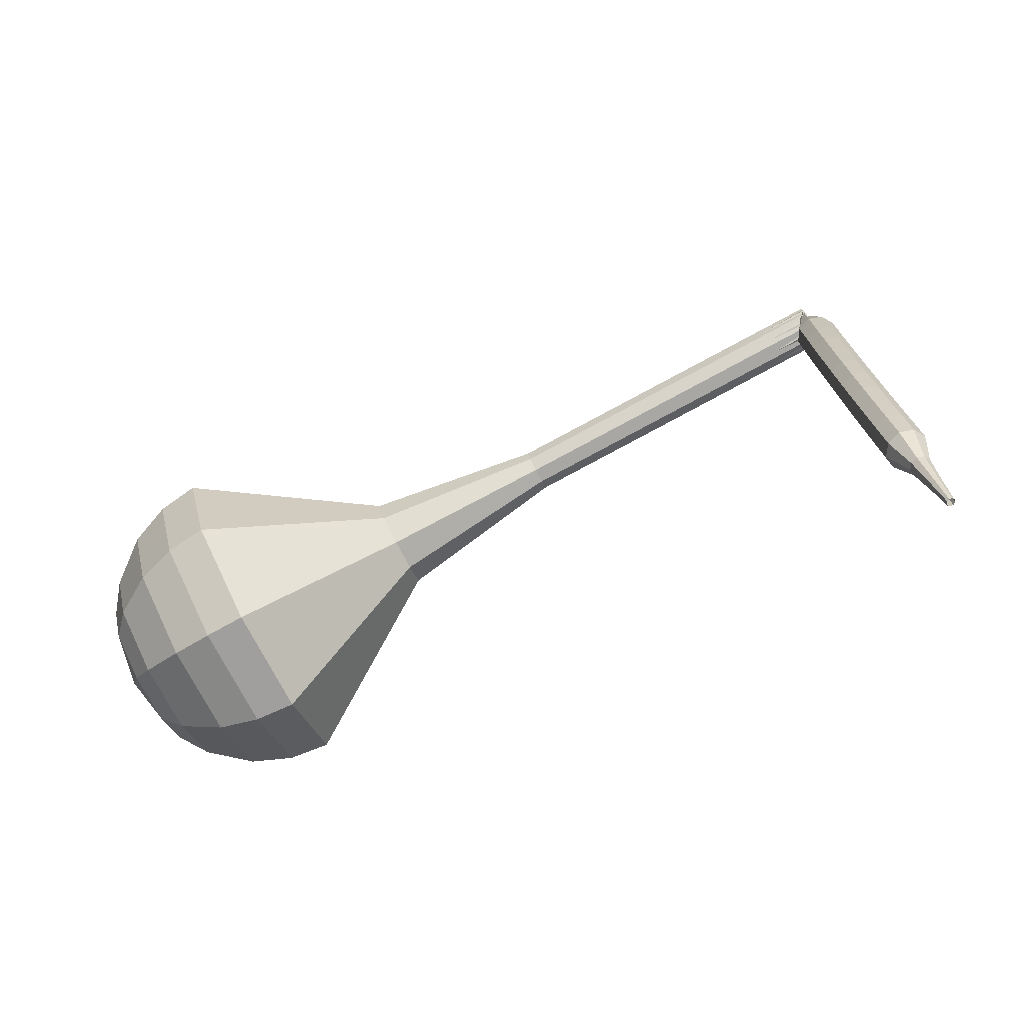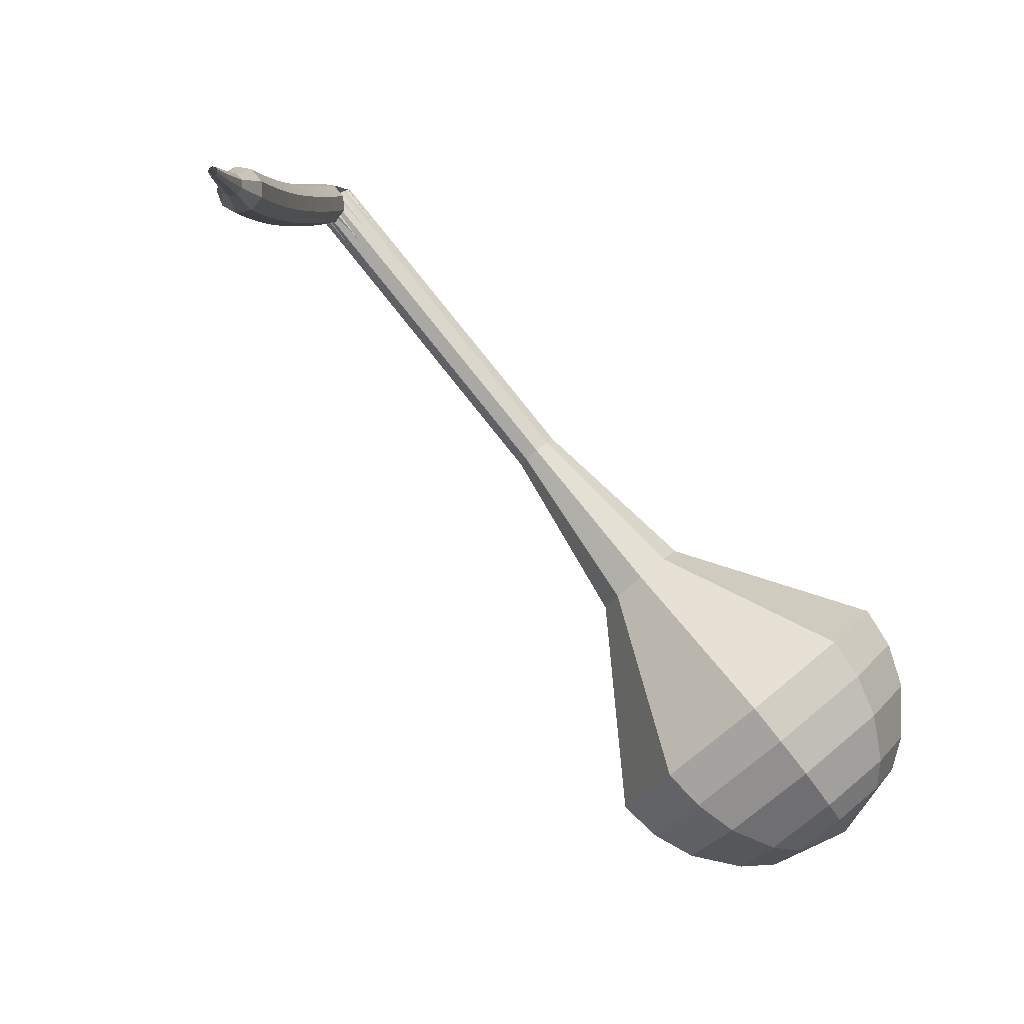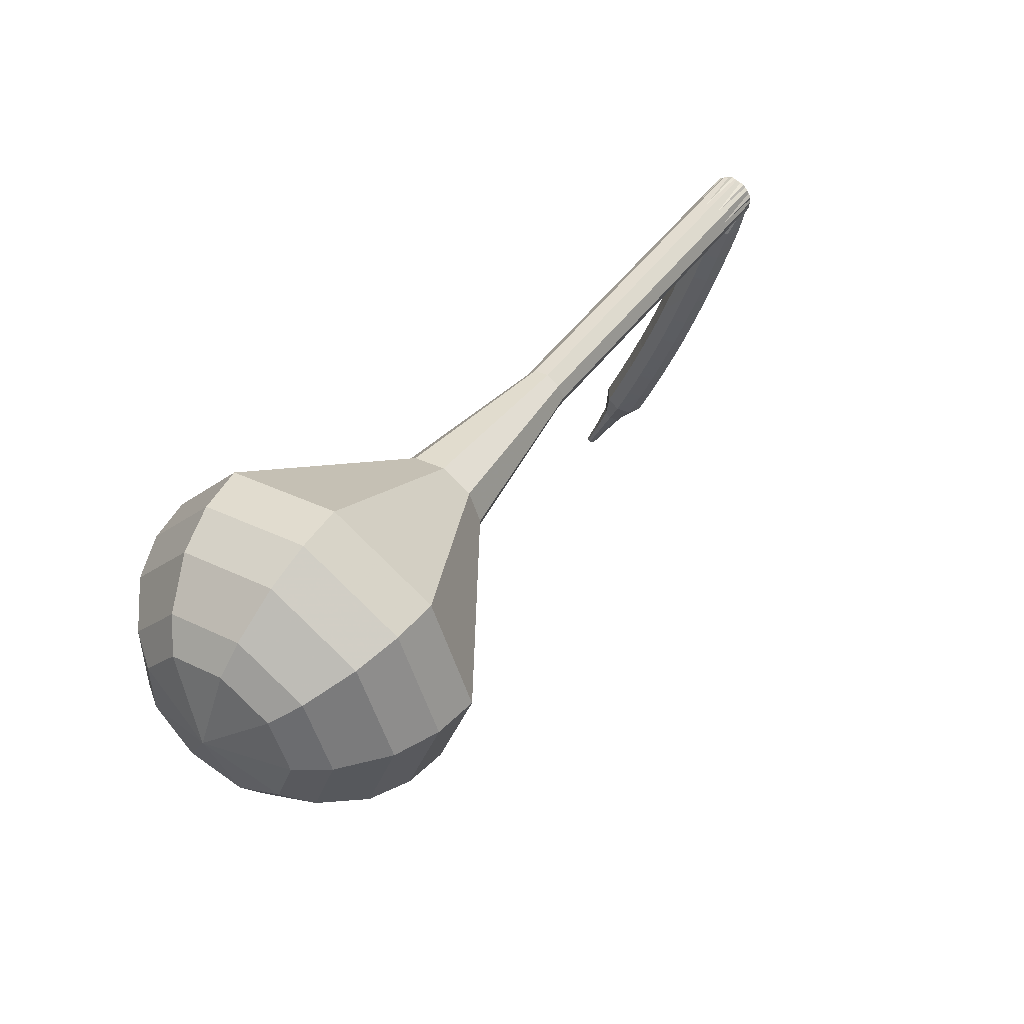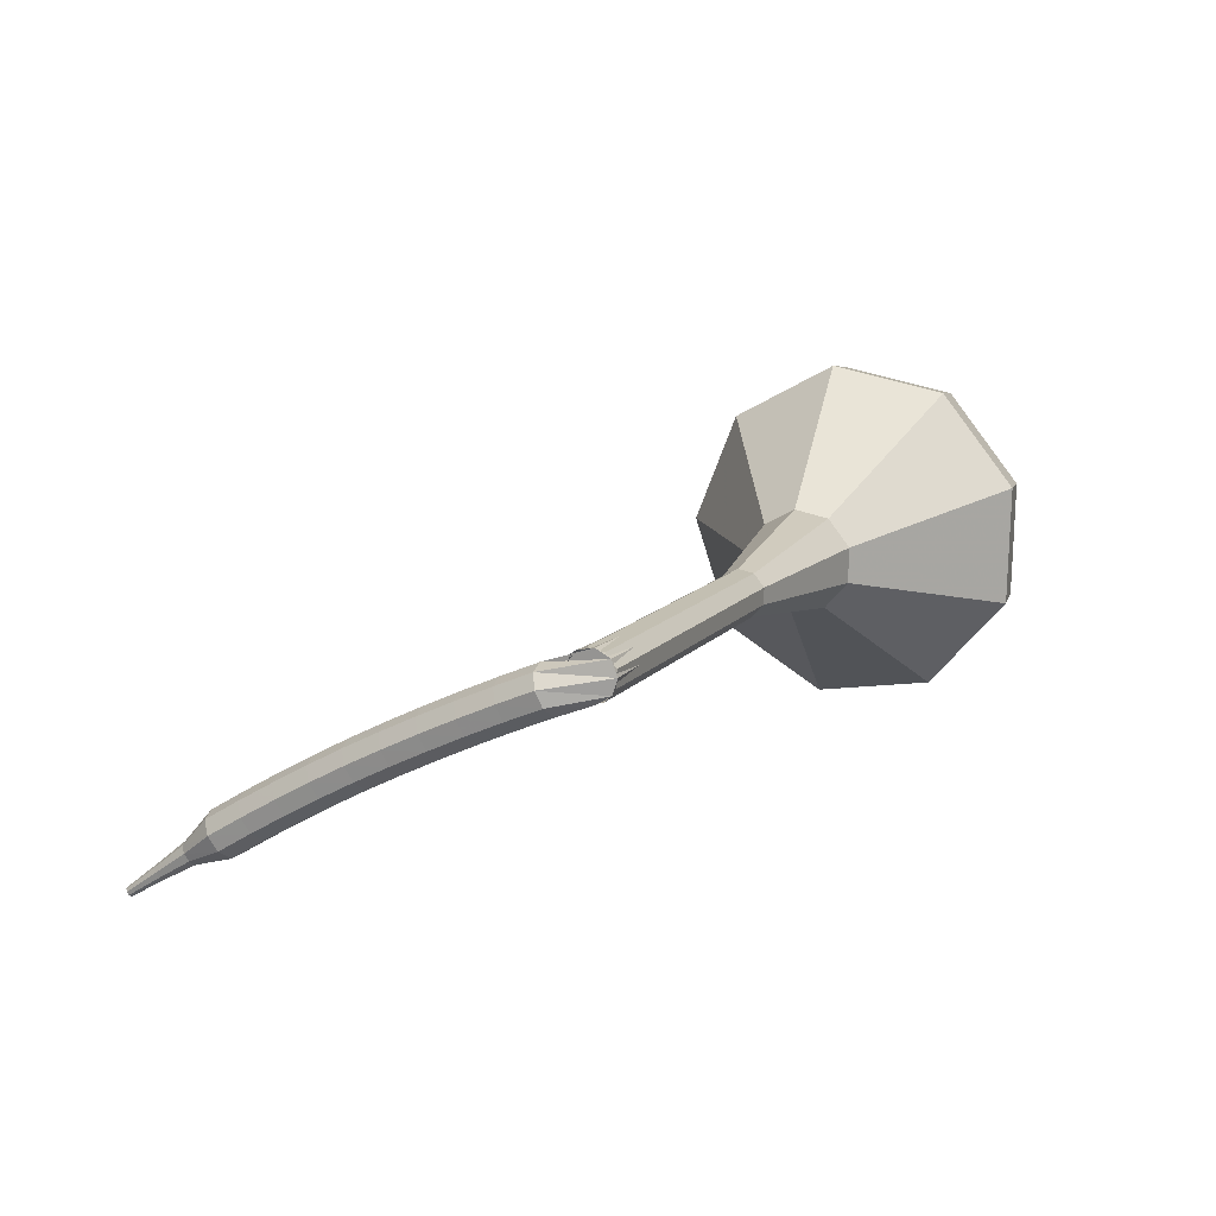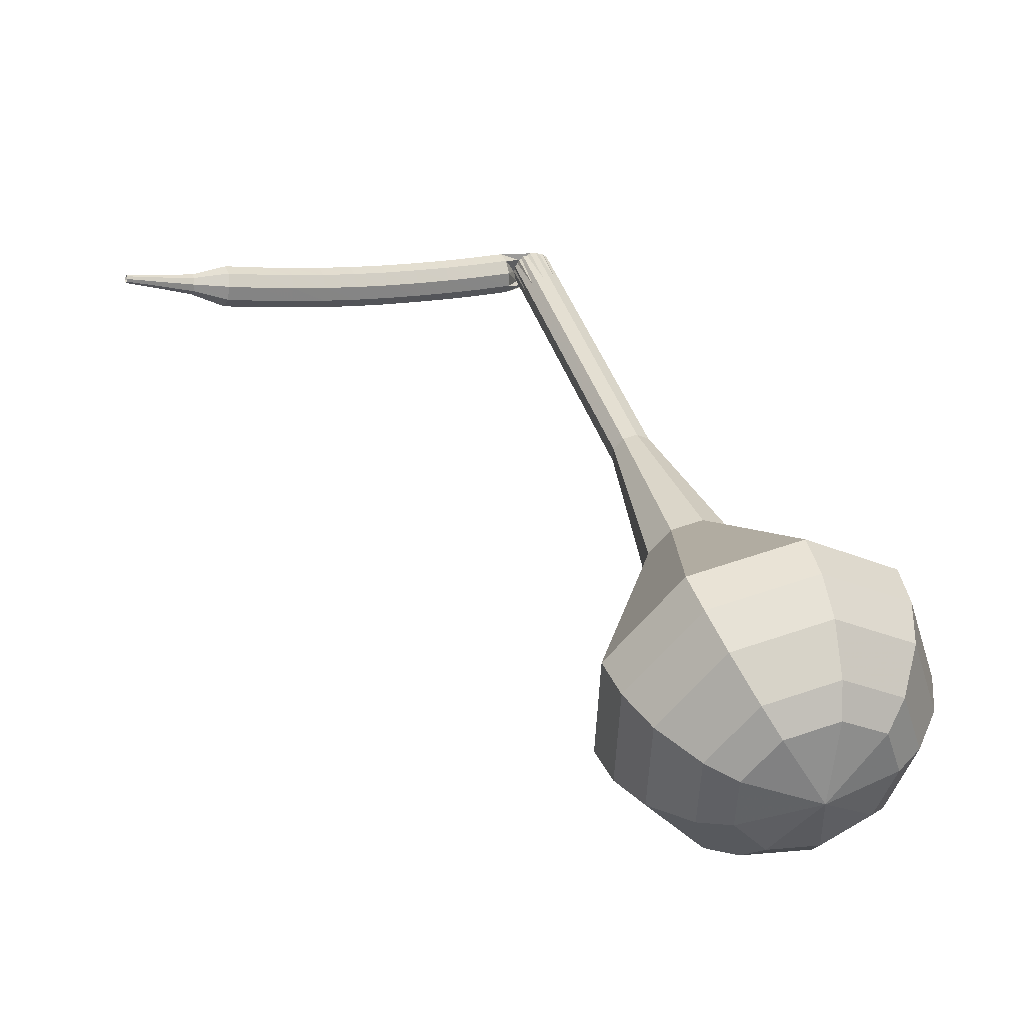
<metadata>
{"format":"obj","ext":"obj","renderer":"f3d","projection":"perspective","resolution":1024,"background":"white","views":[{"elev":-11.0,"azim":-112.5,"up":"+Y"},{"elev":-4.9,"azim":-44.6,"up":"+Z"},{"elev":-23.6,"azim":109.6,"up":"+Z"},{"elev":40.5,"azim":-4.5,"up":"+Y"},{"elev":-14.4,"azim":15.3,"up":"+Z"}]}
</metadata>
<code>
g tube1
v 168.8 133 139.1
v 167.9 135.7 137.1
v 169.2 138.6 136.1
v 171.9 140.6 136.4
v 174.9 140.6 138.1
v 176.7 138.6 140.2
v 176.5 135.7 141.8
v 174.4 133 142.2
v 171.3 132 141.1
v 168.8 133 139.1
v 170.1 133.5 138.4
v 169.5 135.4 136.9
v 170.4 137.6 136.1
v 172.5 139 136.4
v 174.6 139 137.6
v 176 137.6 139.2
v 175.8 135.4 140.3
v 174.2 133.5 140.6
v 172 132.8 139.8
v 170.1 133.5 138.4
v 173.2 135.6 137.7
v 173.2 135.6 137.7
v 173.2 135.6 137.7
v 173.2 135.6 137.7
v 173.2 135.6 137.7
v 173.2 135.6 137.7
v 173.2 135.6 137.7
v 173.2 135.6 137.7
v 173.2 135.6 137.7
v 173.2 135.6 137.7
v 157.1 154.3 168.3
v 156.6 154.5 167.9
v 156 154.2 167.7
v 155.6 153.7 167.8
v 155.6 153.1 168.1
v 156 152.7 168.6
v 156.6 152.8 168.9
v 157.1 153.2 169
v 157.3 153.8 168.8
v 157.1 154.3 168.3
v 154.5 153.5 167.9
v 154.8 153.4 167.3
v 155.2 153 167
v 155.5 152.4 167.1
v 155.6 152 167.6
v 155.5 151.9 168.3
v 155.2 152.2 168.8
v 154.8 152.7 168.9
v 154.5 153.2 168.6
v 154.5 153.5 167.9
v 153.1 152.6 167.5
v 153.4 152.5 166.9
v 153.8 152.1 166.6
v 154.1 151.5 166.7
v 154.3 151.1 167.2
v 154.2 151 167.9
v 153.8 151.3 168.4
v 153.4 151.8 168.5
v 153.1 152.3 168.2
v 153.1 152.6 167.5
v 151.8 151.7 167.2
v 152 151.6 166.5
v 152.4 151.1 166.2
v 152.8 150.6 166.3
v 152.9 150.1 166.8
v 152.8 150.1 167.5
v 152.5 150.4 168
v 152.1 150.9 168.1
v 151.8 151.4 167.8
v 151.8 151.7 167.2
v 150.4 150.8 166.8
v 150.7 150.6 166.2
v 151.1 150.2 165.9
v 151.4 149.6 166
v 151.6 149.2 166.5
v 151.5 149.1 167.2
v 151.2 149.4 167.7
v 150.7 150 167.8
v 150.5 150.5 167.4
v 150.4 150.8 166.8
v 149.1 149.8 166.5
v 149.3 149.7 165.9
v 149.7 149.2 165.5
v 150.1 148.7 165.6
v 150.3 148.3 166.2
v 150.2 148.2 166.8
v 149.8 148.5 167.3
v 149.4 149 167.5
v 149.1 149.6 167.1
v 149.1 149.8 166.5
v 147.8 148.9 166.2
v 148 148.7 165.6
v 148.4 148.3 165.2
v 148.8 147.7 165.3
v 149 147.3 165.9
v 148.9 147.3 166.5
v 148.5 147.6 167.1
v 148.1 148.1 167.2
v 147.8 148.6 166.8
v 147.8 148.9 166.2
v 146.4 147.9 165.9
v 146.7 147.7 165.3
v 147.1 147.3 165
v 147.4 146.8 165.1
v 147.6 146.4 165.6
v 147.6 146.3 166.3
v 147.2 146.6 166.8
v 146.8 147.1 166.9
v 146.5 147.6 166.6
v 146.4 147.9 165.9
v 145.1 146.9 165.7
v 145.3 146.7 165.1
v 145.7 146.3 164.7
v 146.1 145.8 164.9
v 146.3 145.4 165.4
v 146.3 145.3 166.1
v 146 145.6 166.6
v 145.5 146.1 166.7
v 145.2 146.6 166.4
v 145.1 146.9 165.7
v 143.8 145.9 165.5
v 144 145.7 164.9
v 144.4 145.3 164.5
v 144.8 144.8 164.6
v 145.1 144.4 165.2
v 145 144.3 165.8
v 144.7 144.6 166.4
v 144.2 145.2 166.5
v 143.9 145.7 166.1
v 143.8 145.9 165.5
v 142.5 144.9 165.3
v 142.7 144.7 164.7
v 143.1 144.3 164.4
v 143.5 143.7 164.5
v 143.8 143.4 165
v 143.7 143.3 165.7
v 143.4 143.6 166.2
v 143 144.2 166.3
v 142.6 144.6 166
v 142.5 144.9 165.3
v 141.6 143.4 165.2
v 141.7 143.4 164.9
v 141.9 143.1 164.7
v 142.1 142.9 164.8
v 142.2 142.7 165
v 142.2 142.7 165.4
v 142 142.8 165.6
v 141.8 143.1 165.7
v 141.6 143.3 165.5
v 141.6 143.4 165.2
v 140.4 142.3 165.1
v 140.5 142.2 164.9
v 140.6 142.1 164.8
v 140.7 141.9 164.8
v 140.8 141.8 165
v 140.8 141.8 165.2
v 140.7 141.9 165.4
v 140.6 142 165.4
v 140.5 142.2 165.3
v 140.4 142.3 165.1
v 139.2 141.1 165
v 139.3 141.1 164.9
v 139.4 141 164.8
v 139.4 140.9 164.8
v 139.5 140.8 164.9
v 139.5 140.8 165
v 139.4 140.9 165.2
v 139.3 141 165.2
v 139.3 141.1 165.1
v 139.2 141.1 165
f 1 2 12
f 12 11 1
f 2 3 13
f 13 12 2
f 3 4 14
f 14 13 3
f 4 5 15
f 15 14 4
f 5 6 16
f 16 15 5
f 6 7 17
f 17 16 6
f 7 8 18
f 18 17 7
f 8 9 19
f 19 18 8
f 9 10 20
f 20 19 9
f 11 12 22
f 22 21 11
f 12 13 23
f 23 22 12
f 13 14 24
f 24 23 13
f 14 15 25
f 25 24 14
f 15 16 26
f 26 25 15
f 16 17 27
f 27 26 16
f 17 18 28
f 28 27 17
f 18 19 29
f 29 28 18
f 19 20 30
f 30 29 19
f 21 22 32
f 32 31 21
f 22 23 33
f 33 32 22
f 23 24 34
f 34 33 23
f 24 25 35
f 35 34 24
f 25 26 36
f 36 35 25
f 26 27 37
f 37 36 26
f 27 28 38
f 38 37 27
f 28 29 39
f 39 38 28
f 29 30 40
f 40 39 29
f 31 32 42
f 42 41 31
f 32 33 43
f 43 42 32
f 33 34 44
f 44 43 33
f 34 35 45
f 45 44 34
f 35 36 46
f 46 45 35
f 36 37 47
f 47 46 36
f 37 38 48
f 48 47 37
f 38 39 49
f 49 48 38
f 39 40 50
f 50 49 39
f 41 42 52
f 52 51 41
f 42 43 53
f 53 52 42
f 43 44 54
f 54 53 43
f 44 45 55
f 55 54 44
f 45 46 56
f 56 55 45
f 46 47 57
f 57 56 46
f 47 48 58
f 58 57 47
f 48 49 59
f 59 58 48
f 49 50 60
f 60 59 49
f 51 52 62
f 62 61 51
f 52 53 63
f 63 62 52
f 53 54 64
f 64 63 53
f 54 55 65
f 65 64 54
f 55 56 66
f 66 65 55
f 56 57 67
f 67 66 56
f 57 58 68
f 68 67 57
f 58 59 69
f 69 68 58
f 59 60 70
f 70 69 59
f 61 62 72
f 72 71 61
f 62 63 73
f 73 72 62
f 63 64 74
f 74 73 63
f 64 65 75
f 75 74 64
f 65 66 76
f 76 75 65
f 66 67 77
f 77 76 66
f 67 68 78
f 78 77 67
f 68 69 79
f 79 78 68
f 69 70 80
f 80 79 69
f 71 72 82
f 82 81 71
f 72 73 83
f 83 82 72
f 73 74 84
f 84 83 73
f 74 75 85
f 85 84 74
f 75 76 86
f 86 85 75
f 76 77 87
f 87 86 76
f 77 78 88
f 88 87 77
f 78 79 89
f 89 88 78
f 79 80 90
f 90 89 79
f 81 82 92
f 92 91 81
f 82 83 93
f 93 92 82
f 83 84 94
f 94 93 83
f 84 85 95
f 95 94 84
f 85 86 96
f 96 95 85
f 86 87 97
f 97 96 86
f 87 88 98
f 98 97 87
f 88 89 99
f 99 98 88
f 89 90 100
f 100 99 89
f 91 92 102
f 102 101 91
f 92 93 103
f 103 102 92
f 93 94 104
f 104 103 93
f 94 95 105
f 105 104 94
f 95 96 106
f 106 105 95
f 96 97 107
f 107 106 96
f 97 98 108
f 108 107 97
f 98 99 109
f 109 108 98
f 99 100 110
f 110 109 99
f 101 102 112
f 112 111 101
f 102 103 113
f 113 112 102
f 103 104 114
f 114 113 103
f 104 105 115
f 115 114 104
f 105 106 116
f 116 115 105
f 106 107 117
f 117 116 106
f 107 108 118
f 118 117 107
f 108 109 119
f 119 118 108
f 109 110 120
f 120 119 109
f 111 112 122
f 122 121 111
f 112 113 123
f 123 122 112
f 113 114 124
f 124 123 113
f 114 115 125
f 125 124 114
f 115 116 126
f 126 125 115
f 116 117 127
f 127 126 116
f 117 118 128
f 128 127 117
f 118 119 129
f 129 128 118
f 119 120 130
f 130 129 119
f 121 122 132
f 132 131 121
f 122 123 133
f 133 132 122
f 123 124 134
f 134 133 123
f 124 125 135
f 135 134 124
f 125 126 136
f 136 135 125
f 126 127 137
f 137 136 126
f 127 128 138
f 138 137 127
f 128 129 139
f 139 138 128
f 129 130 140
f 140 139 129
f 131 132 142
f 142 141 131
f 132 133 143
f 143 142 132
f 133 134 144
f 144 143 133
f 134 135 145
f 145 144 134
f 135 136 146
f 146 145 135
f 136 137 147
f 147 146 136
f 137 138 148
f 148 147 137
f 138 139 149
f 149 148 138
f 139 140 150
f 150 149 139
f 141 142 152
f 152 151 141
f 142 143 153
f 153 152 142
f 143 144 154
f 154 153 143
f 144 145 155
f 155 154 144
f 145 146 156
f 156 155 145
f 146 147 157
f 157 156 146
f 147 148 158
f 158 157 147
f 148 149 159
f 159 158 148
f 149 150 160
f 160 159 149
f 151 152 162
f 162 161 151
f 152 153 163
f 163 162 152
f 153 154 164
f 164 163 153
f 154 155 165
f 165 164 154
f 155 156 166
f 166 165 155
f 156 157 167
f 167 166 156
f 157 158 168
f 168 167 157
f 158 159 169
f 169 168 158
f 159 160 170
f 170 169 159
v 155.7 152.9 168.3
v 155.5 153.4 167.9
v 155.8 154 167.7
v 156.3 154.4 167.8
v 156.9 154.4 168.1
v 157.3 154 168.6
v 157.2 153.4 168.9
v 156.8 152.9 169
v 156.2 152.7 168.7
v 155.7 152.9 168.3
v 157.4 151.1 165.2
v 157.2 151.6 164.8
v 157.5 152.2 164.6
v 158 152.6 164.7
v 158.6 152.6 165
v 159 152.2 165.5
v 158.9 151.6 165.8
v 158.5 151.1 165.9
v 157.9 150.9 165.6
v 157.4 151.1 165.2
v 159.1 149.3 162.1
v 158.9 149.8 161.7
v 159.2 150.4 161.5
v 159.7 150.8 161.6
v 160.3 150.8 161.9
v 160.7 150.4 162.3
v 160.6 149.8 162.7
v 160.2 149.3 162.7
v 159.6 149.1 162.5
v 159.1 149.3 162.1
v 160.8 147.4 159
v 160.6 148 158.6
v 160.9 148.6 158.4
v 161.4 149 158.5
v 162 149 158.8
v 162.4 148.6 159.2
v 162.3 148 159.6
v 161.9 147.4 159.6
v 161.3 147.2 159.4
v 160.8 147.4 159
v 162.5 145.6 155.9
v 162.3 146.1 155.5
v 162.6 146.7 155.3
v 163.1 147.1 155.4
v 163.7 147.1 155.7
v 164.1 146.7 156.1
v 164 146.1 156.5
v 163.6 145.6 156.5
v 163 145.4 156.3
v 162.5 145.6 155.9
v 165 141.2 149.7
v 164.6 142.3 148.8
v 165.2 143.6 148.4
v 166.4 144.5 148.5
v 167.7 144.5 149.2
v 168.5 143.6 150.2
v 168.4 142.3 150.9
v 167.5 141.2 151.1
v 166.1 140.7 150.6
v 165 141.2 149.7
v 164.5 133.9 143.5
v 163.2 137.8 140.5
v 165.1 142.3 138.9
v 169.3 145.3 139.4
v 173.8 145.3 141.9
v 176.5 142.3 145.1
v 176.2 137.8 147.6
v 173 133.9 148.1
v 168.4 132.3 146.5
v 164.5 133.9 143.5
v 165.5 133.2 142
v 164.2 137 139.1
v 166.1 141.4 137.6
v 170.1 144.2 138.1
v 174.5 144.2 140.5
v 177.1 141.4 143.6
v 176.8 137 146
v 173.7 133.2 146.5
v 169.2 131.7 145
v 165.5 133.2 142
v 166.8 132.9 140.6
v 165.7 136.3 138
v 167.4 140.2 136.6
v 171 142.7 137.1
v 174.9 142.7 139.2
v 177.2 140.2 142
v 177 136.3 144.1
v 174.2 132.9 144.6
v 170.2 131.5 143.2
v 166.8 132.9 140.6
v 168.8 133 139.1
v 167.9 135.7 137.1
v 169.2 138.6 136.1
v 171.9 140.6 136.4
v 174.9 140.6 138.1
v 176.7 138.6 140.2
v 176.5 135.7 141.8
v 174.4 133 142.2
v 171.3 132 141.1
v 168.8 133 139.1
v 170.1 133.5 138.4
v 169.5 135.4 136.9
v 170.4 137.6 136.1
v 172.5 139 136.4
v 174.6 139 137.6
v 176 137.6 139.2
v 175.8 135.4 140.3
v 174.2 133.5 140.6
v 172 132.8 139.8
v 170.1 133.5 138.4
v 173.2 135.6 137.7
v 173.2 135.6 137.7
v 173.2 135.6 137.7
v 173.2 135.6 137.7
v 173.2 135.6 137.7
v 173.2 135.6 137.7
v 173.2 135.6 137.7
v 173.2 135.6 137.7
v 173.2 135.6 137.7
v 173.2 135.6 137.7
f 171 172 182
f 182 181 171
f 172 173 183
f 183 182 172
f 173 174 184
f 184 183 173
f 174 175 185
f 185 184 174
f 175 176 186
f 186 185 175
f 176 177 187
f 187 186 176
f 177 178 188
f 188 187 177
f 178 179 189
f 189 188 178
f 179 180 190
f 190 189 179
f 181 182 192
f 192 191 181
f 182 183 193
f 193 192 182
f 183 184 194
f 194 193 183
f 184 185 195
f 195 194 184
f 185 186 196
f 196 195 185
f 186 187 197
f 197 196 186
f 187 188 198
f 198 197 187
f 188 189 199
f 199 198 188
f 189 190 200
f 200 199 189
f 191 192 202
f 202 201 191
f 192 193 203
f 203 202 192
f 193 194 204
f 204 203 193
f 194 195 205
f 205 204 194
f 195 196 206
f 206 205 195
f 196 197 207
f 207 206 196
f 197 198 208
f 208 207 197
f 198 199 209
f 209 208 198
f 199 200 210
f 210 209 199
f 201 202 212
f 212 211 201
f 202 203 213
f 213 212 202
f 203 204 214
f 214 213 203
f 204 205 215
f 215 214 204
f 205 206 216
f 216 215 205
f 206 207 217
f 217 216 206
f 207 208 218
f 218 217 207
f 208 209 219
f 219 218 208
f 209 210 220
f 220 219 209
f 211 212 222
f 222 221 211
f 212 213 223
f 223 222 212
f 213 214 224
f 224 223 213
f 214 215 225
f 225 224 214
f 215 216 226
f 226 225 215
f 216 217 227
f 227 226 216
f 217 218 228
f 228 227 217
f 218 219 229
f 229 228 218
f 219 220 230
f 230 229 219
f 221 222 232
f 232 231 221
f 222 223 233
f 233 232 222
f 223 224 234
f 234 233 223
f 224 225 235
f 235 234 224
f 225 226 236
f 236 235 225
f 226 227 237
f 237 236 226
f 227 228 238
f 238 237 227
f 228 229 239
f 239 238 228
f 229 230 240
f 240 239 229
f 231 232 242
f 242 241 231
f 232 233 243
f 243 242 232
f 233 234 244
f 244 243 233
f 234 235 245
f 245 244 234
f 235 236 246
f 246 245 235
f 236 237 247
f 247 246 236
f 237 238 248
f 248 247 237
f 238 239 249
f 249 248 238
f 239 240 250
f 250 249 239
f 241 242 252
f 252 251 241
f 242 243 253
f 253 252 242
f 243 244 254
f 254 253 243
f 244 245 255
f 255 254 244
f 245 246 256
f 256 255 245
f 246 247 257
f 257 256 246
f 247 248 258
f 258 257 247
f 248 249 259
f 259 258 248
f 249 250 260
f 260 259 249
f 251 252 262
f 262 261 251
f 252 253 263
f 263 262 252
f 253 254 264
f 264 263 253
f 254 255 265
f 265 264 254
f 255 256 266
f 266 265 255
f 256 257 267
f 267 266 256
f 257 258 268
f 268 267 257
f 258 259 269
f 269 268 258
f 259 260 270
f 270 269 259
f 261 262 272
f 272 271 261
f 262 263 273
f 273 272 262
f 263 264 274
f 274 273 263
f 264 265 275
f 275 274 264
f 265 266 276
f 276 275 265
f 266 267 277
f 277 276 266
f 267 268 278
f 278 277 267
f 268 269 279
f 279 278 268
f 269 270 280
f 280 279 269
f 271 272 282
f 282 281 271
f 272 273 283
f 283 282 272
f 273 274 284
f 284 283 273
f 274 275 285
f 285 284 274
f 275 276 286
f 286 285 275
f 276 277 287
f 287 286 276
f 277 278 288
f 288 287 277
f 278 279 289
f 289 288 278
f 279 280 290
f 290 289 279
g

</code>
